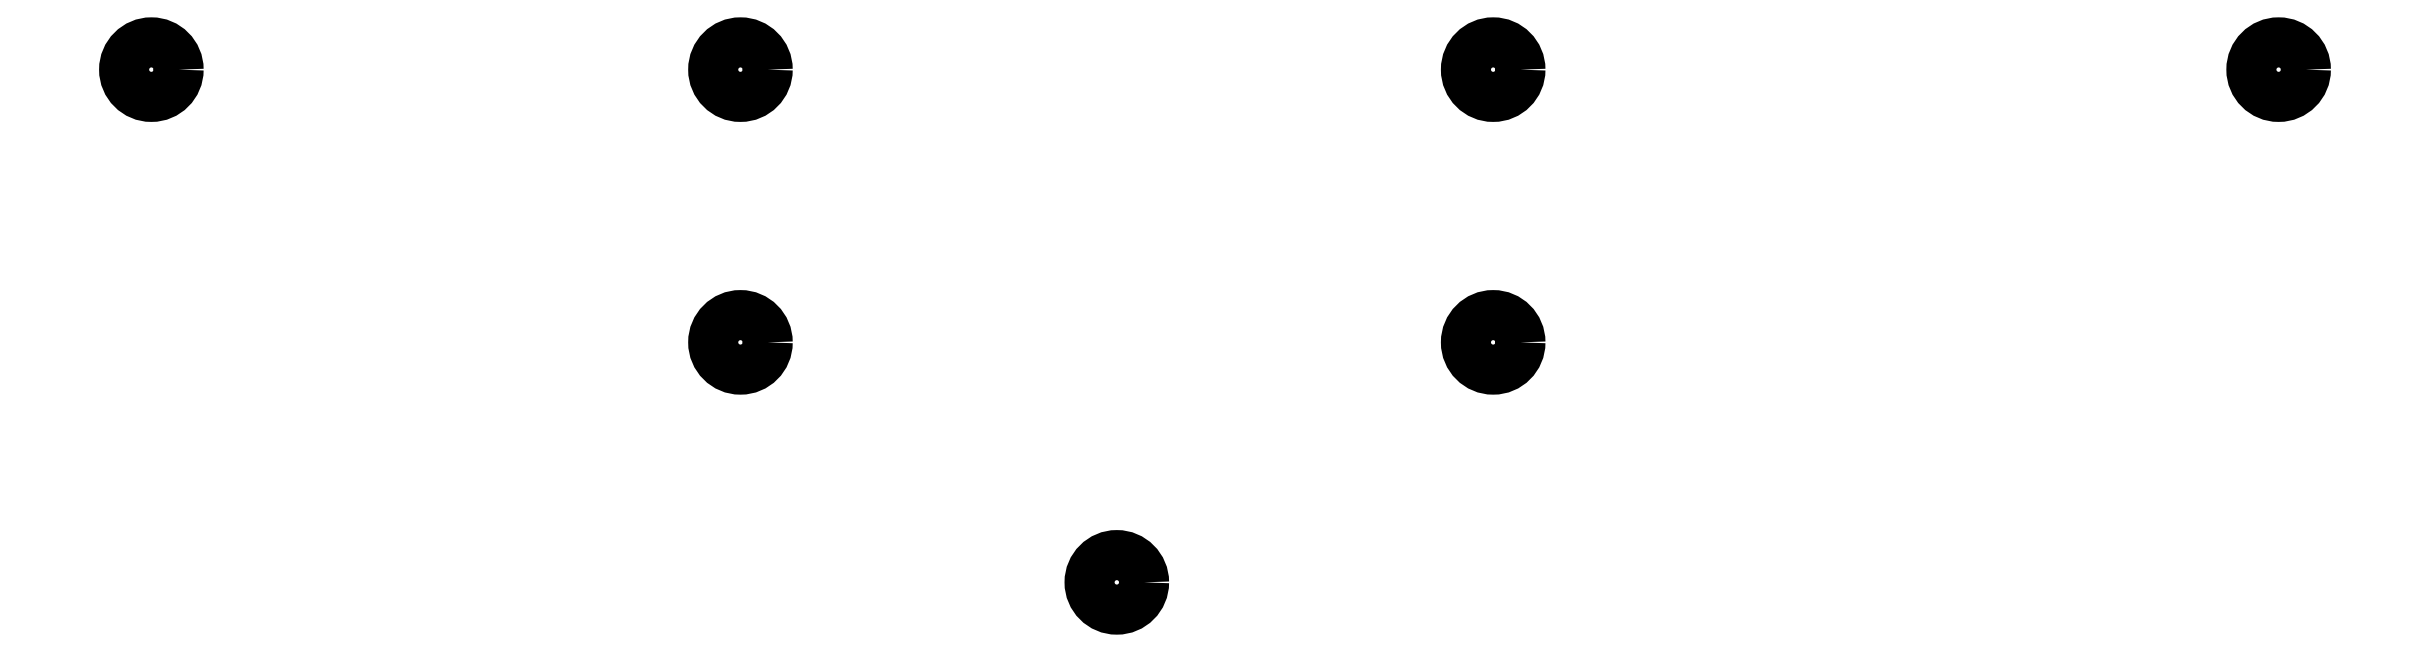
<metadata>
{"format":"dxf","ext":"dxf","renderer":"ezdxf+matplotlib","layout":"modelspace","background":"white","min_lineweight":24,"dpi":150}
</metadata>
<code>
0
SECTION
2
ENTITIES
0
CIRCLE
8
0
10
109
20
-92
40
2.5
0
CIRCLE
8
0
10
163
20
-92
40
2.5
0
CIRCLE
8
0
10
232
20
-92
40
2.5
0
CIRCLE
8
0
10
304
20
-92
40
2.5
0
CIRCLE
8
0
10
163
20
-117
40
2.5
0
CIRCLE
8
0
10
232
20
-117
40
2.5
0
CIRCLE
8
0
10
197.5
20
-139
40
2.5
0
ENDSEC
0
EOF

</code>
